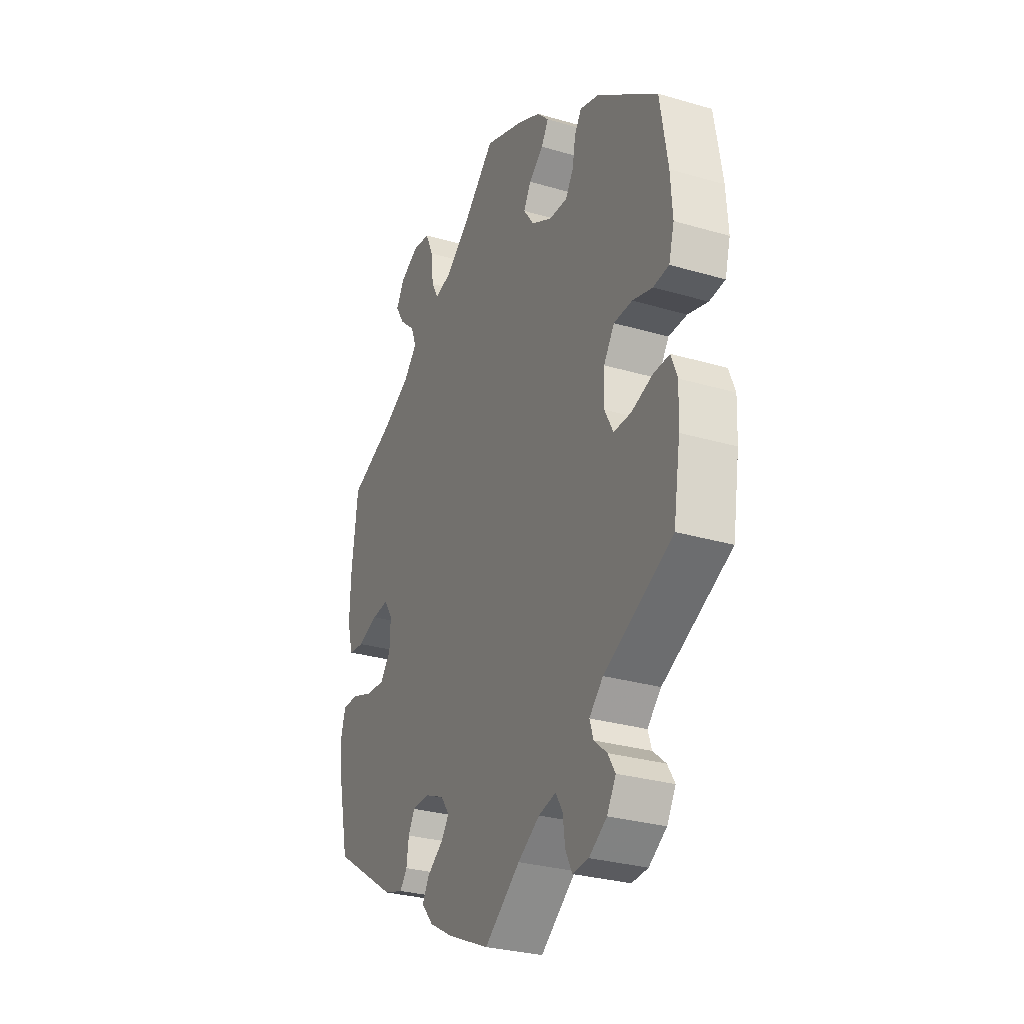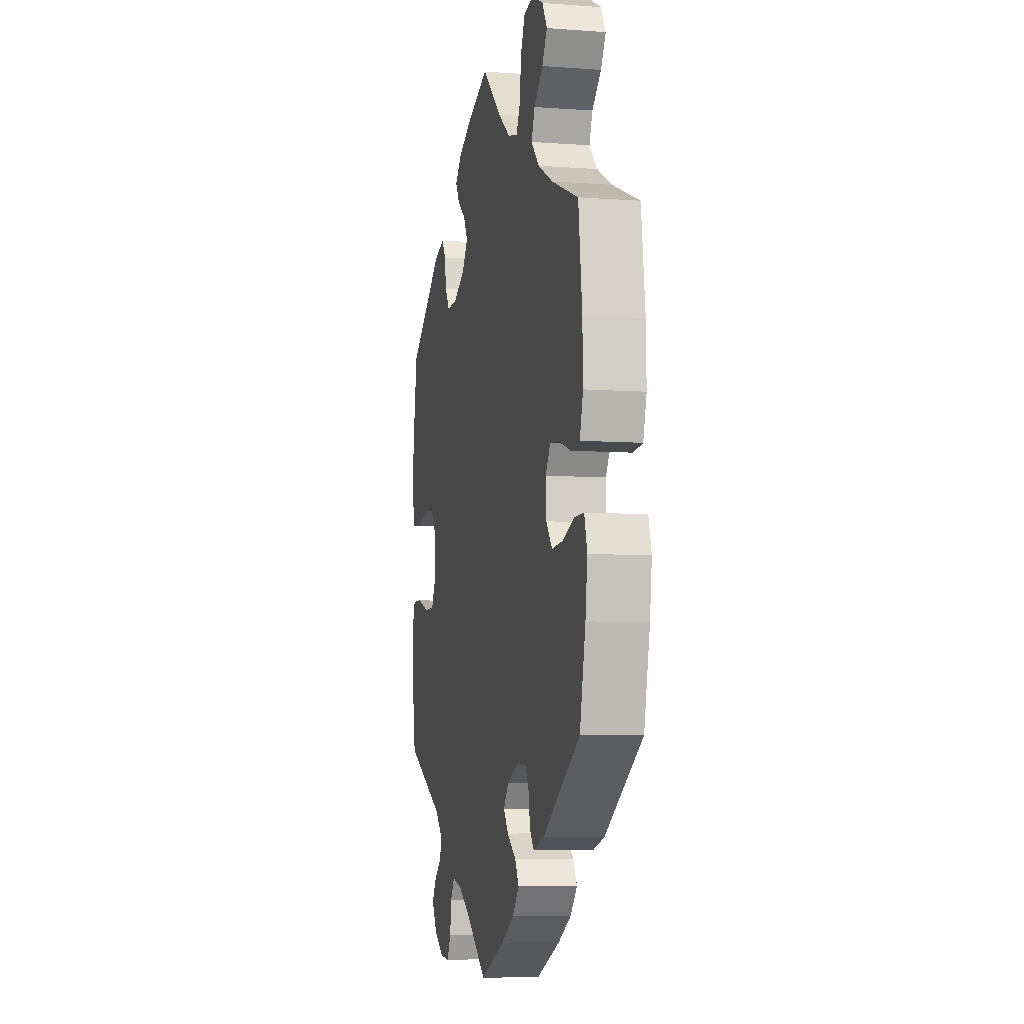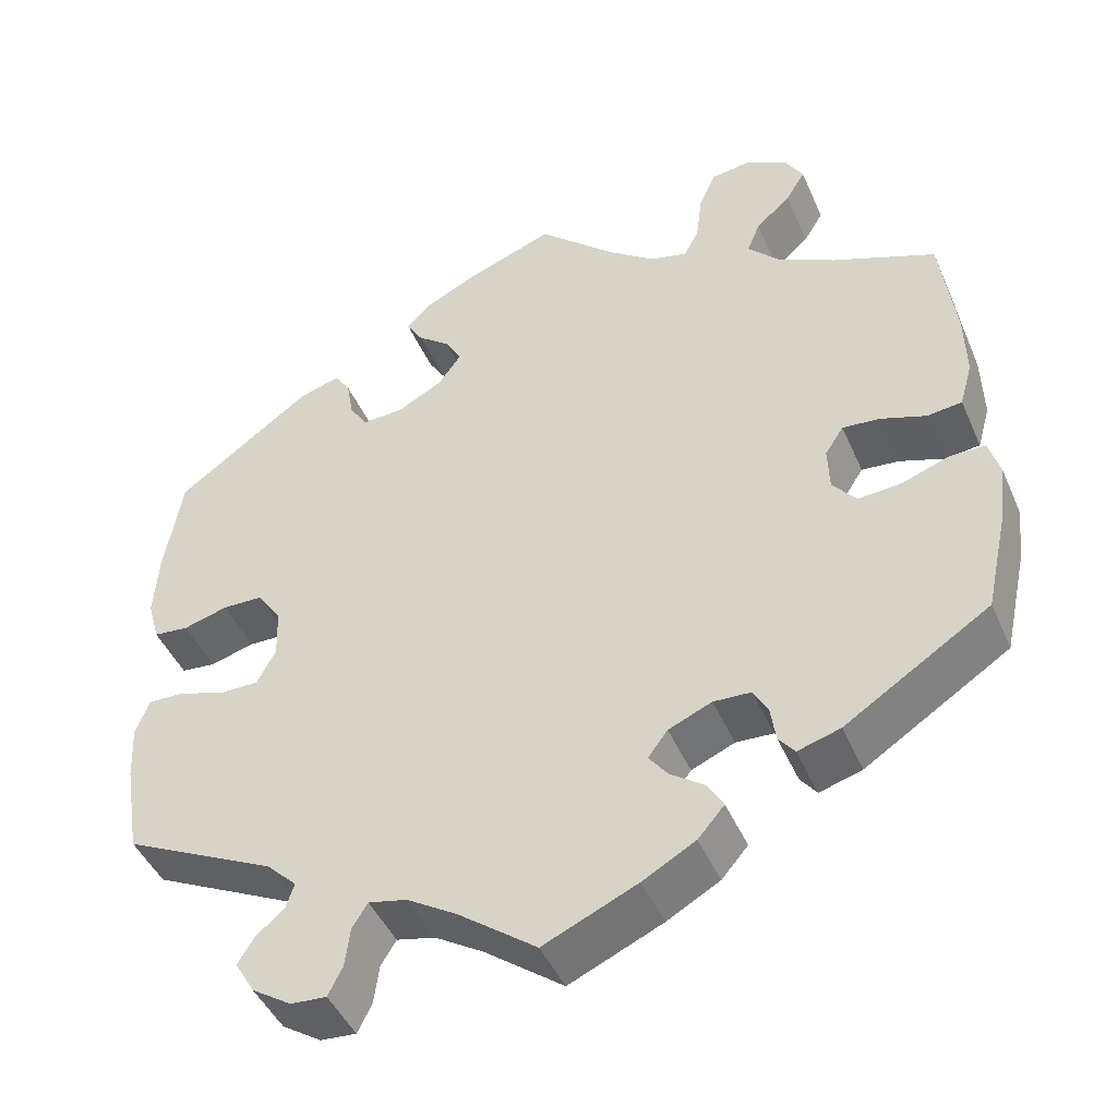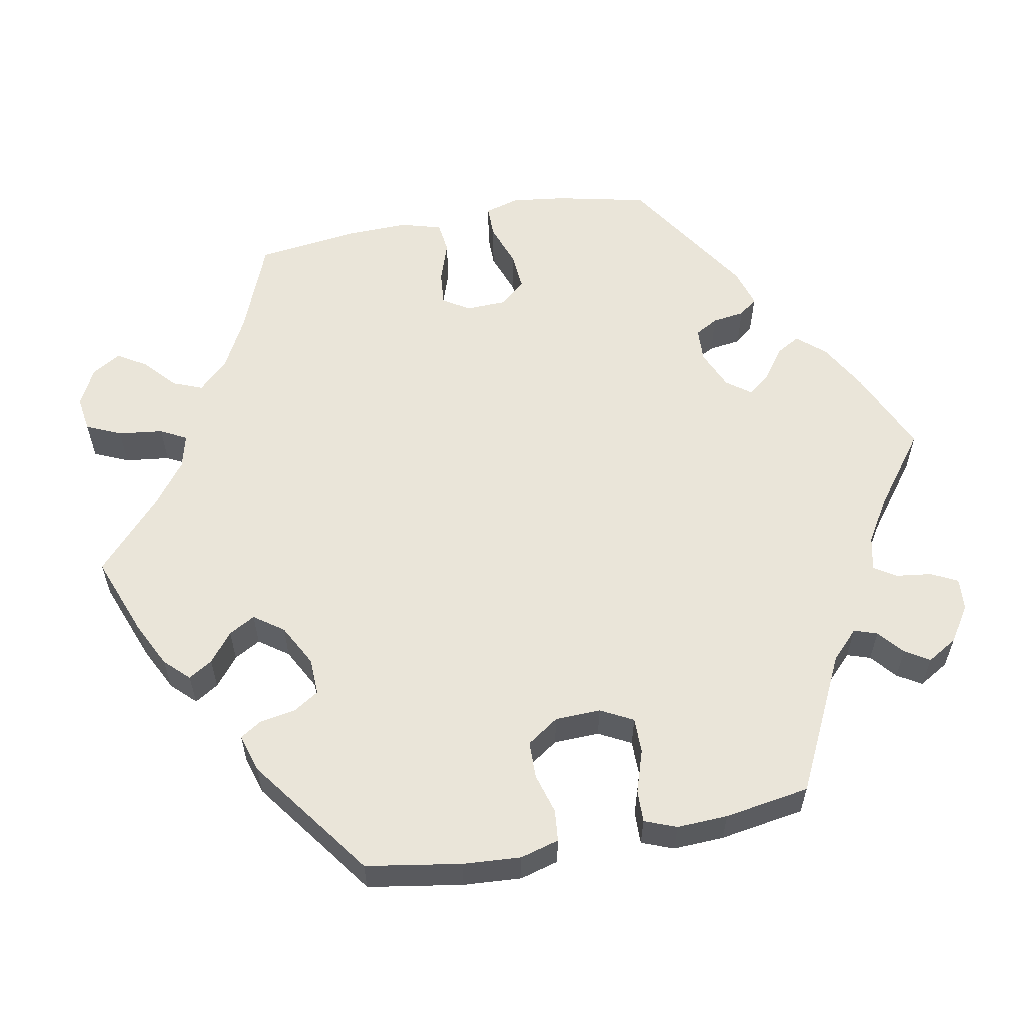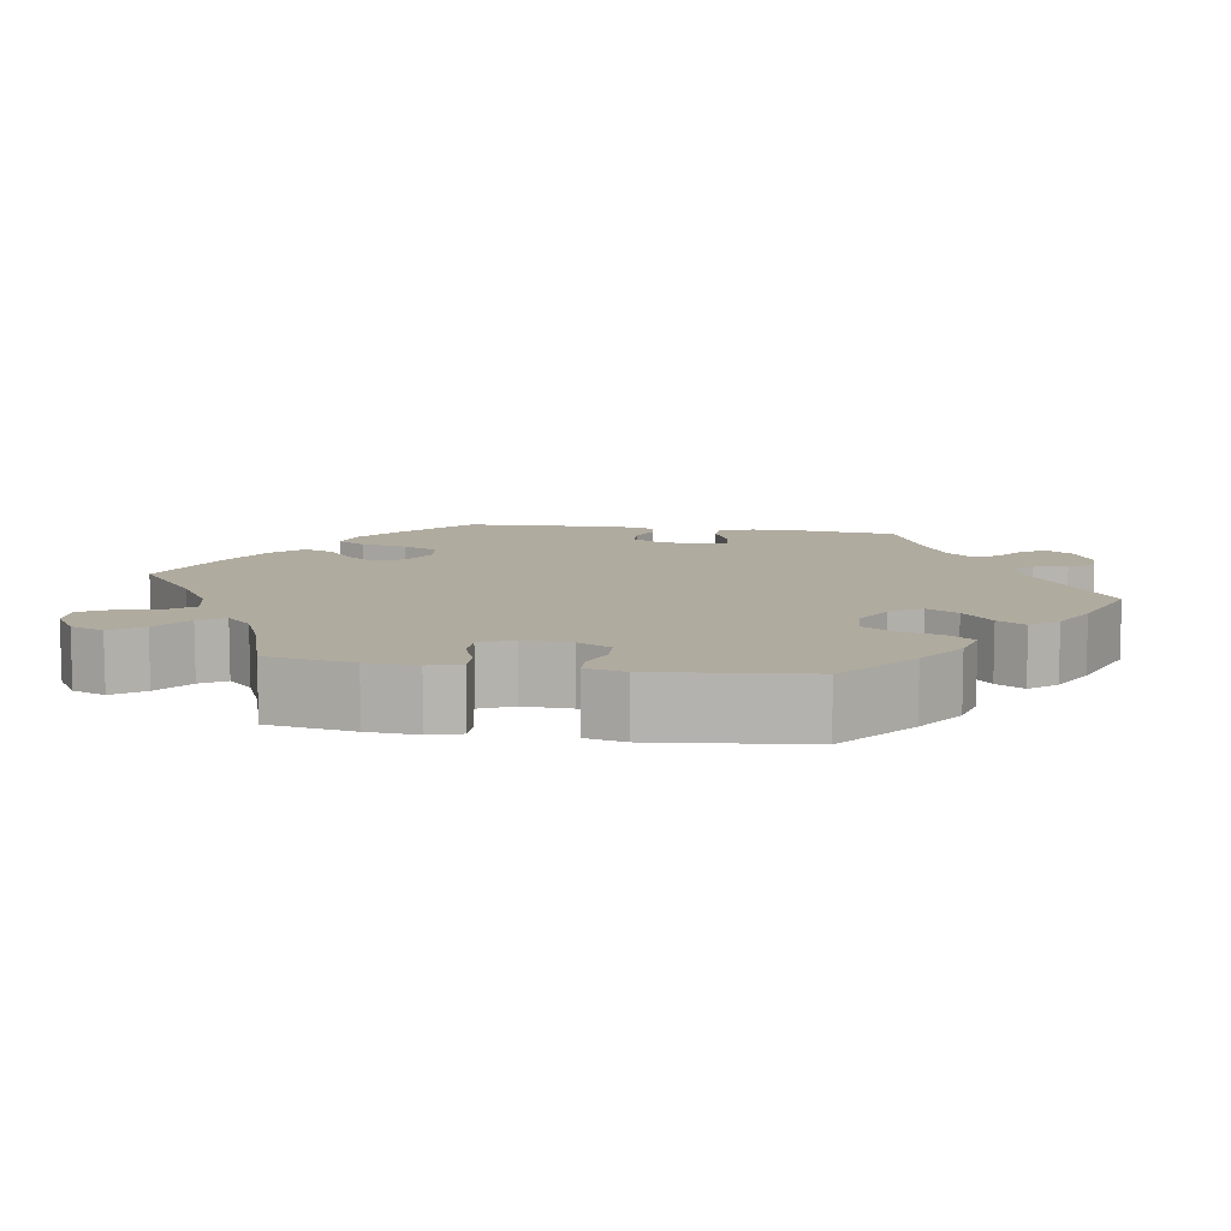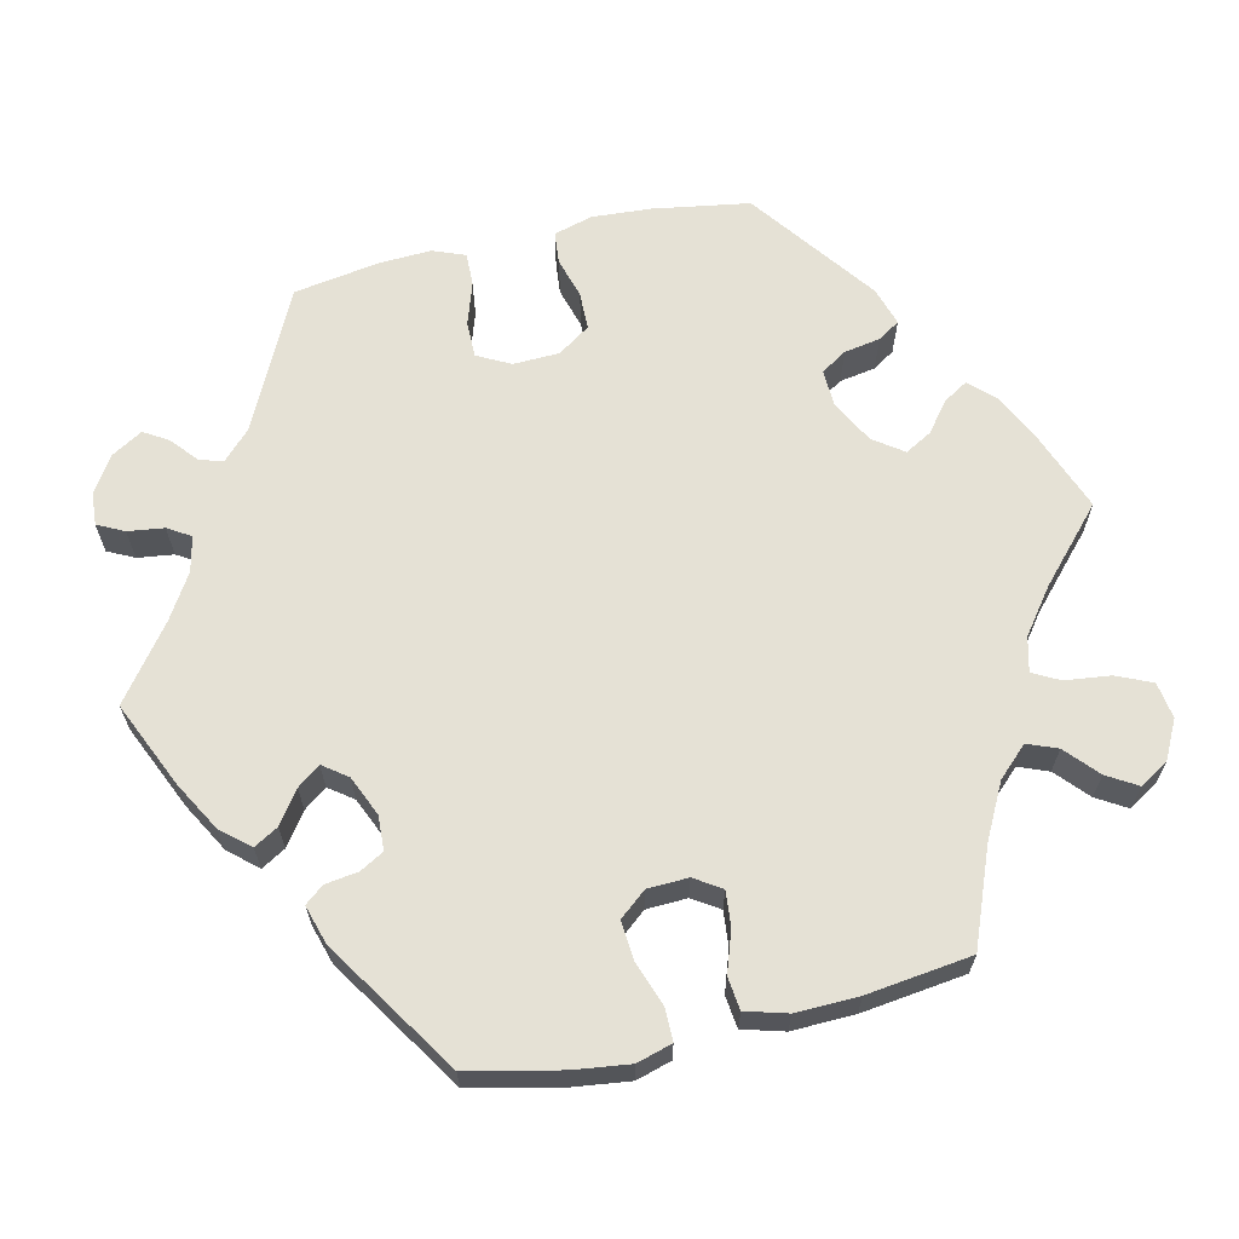
<metadata>
{"format":"obj","ext":"obj","renderer":"f3d","projection":"perspective","resolution":1024,"background":"white","views":[{"elev":-29.4,"azim":66.6,"up":"+Z"},{"elev":-6.6,"azim":-102.3,"up":"+Z"},{"elev":-45.3,"azim":-157.3,"up":"+Z"},{"elev":58.2,"azim":79.4,"up":"+Y"},{"elev":9.7,"azim":39.3,"up":"+Y"},{"elev":65.0,"azim":-103.0,"up":"+Y"}]}
</metadata>
<code>
v 0.104 0.07 0.538
v 0.162 0.07 0.509
v 0.192 0.07 0.478
v 0.173 0.07 0.447
v 0.135 0.07 0.417
v 0.116 0.07 0.383
v 0.143 0.07 0.345
v 0.197 0.07 0.316
v 0.245 0.07 0.314
v 0.266 0.07 0.347
v 0.274 0.07 0.393
v 0.292 0.07 0.421
v 0.341 0.07 0.406
v 0.5 0.07 0.289
v 0.52 0.07 0.166
v 0.525 0.07 0.091
v 0.511 0.07 0.041
v 0.47 0.07 0.037
v 0.418 0.07 0.052
v 0.37 0.07 0.051
v 0.342 0.07 0.01
v 0.34 0.07 -0.049
v 0.362 0.07 -0.091
v 0.408 0.07 -0.091
v 0.463 0.07 -0.073
v 0.505 0.07 -0.072
v 0.521 0.07 -0.113
v 0.518 0.07 -0.179
v 0.5 0.07 -0.289
v 0.322 0.07 -0.376
v 0.286 0.07 -0.411
v 0.296 0.07 -0.441
v 0.329 0.07 -0.469
v 0.348 0.07 -0.5
v 0.325 0.07 -0.539
v 0.279 0.07 -0.569
v 0.237 0.07 -0.572
v 0.22 0.07 -0.538
v 0.214 0.07 -0.492
v 0.196 0.07 -0.463
v 0.151 0.07 -0.473
v 0.094 0.07 -0.508
v 0.001 0.07 -0.578
v -0.109 0.07 -0.529
v -0.171 0.07 -0.494
v -0.202 0.07 -0.458
v -0.184 0.07 -0.427
v -0.143 0.07 -0.398
v -0.121 0.07 -0.369
v -0.144 0.07 -0.338
v -0.195 0.07 -0.316
v -0.239 0.07 -0.318
v -0.256 0.07 -0.348
v -0.262 0.07 -0.39
v -0.281 0.07 -0.414
v -0.331 0.07 -0.399
v -0.501 0.07 -0.289
v -0.527 0.07 -0.171
v -0.536 0.07 -0.101
v -0.523 0.07 -0.056
v -0.481 0.07 -0.056
v -0.425 0.07 -0.076
v -0.375 0.07 -0.08
v -0.347 0.07 -0.046
v -0.345 0.07 0.006
v -0.367 0.07 0.04
v -0.411 0.07 0.036
v -0.464 0.07 0.018
v -0.505 0.07 0.023
v -0.52 0.07 0.076
v -0.518 0.07 0.156
v -0.501 0.07 0.289
v -0.38 0.07 0.337
v -0.311 0.07 0.373
v -0.275 0.07 0.411
v -0.29 0.07 0.449
v -0.331 0.07 0.486
v -0.354 0.07 0.524
v -0.332 0.07 0.561
v -0.283 0.07 0.586
v -0.237 0.07 0.579
v -0.217 0.07 0.534
v -0.21 0.07 0.476
v -0.192 0.07 0.442
v -0.148 0.07 0.453
v -0.092 0.07 0.495
v -0.001 0.07 0.578
v 0.104 0 0.538
v 0.162 0 0.509
v 0.192 0 0.478
v 0.173 0 0.447
v 0.135 0 0.417
v 0.116 0 0.383
v 0.143 0 0.345
v 0.197 0 0.316
v 0.245 0 0.314
v 0.266 0 0.347
v 0.274 0 0.393
v 0.292 0 0.421
v 0.341 0 0.406
v 0.5 0 0.289
v 0.52 0 0.166
v 0.525 0 0.091
v 0.511 0 0.041
v 0.47 0 0.037
v 0.418 0 0.052
v 0.37 0 0.051
v 0.342 0 0.01
v 0.34 0 -0.049
v 0.362 0 -0.091
v 0.408 0 -0.091
v 0.463 0 -0.073
v 0.505 0 -0.072
v 0.521 0 -0.113
v 0.518 0 -0.179
v 0.5 0 -0.289
v 0.322 0 -0.376
v 0.286 0 -0.411
v 0.296 0 -0.441
v 0.329 0 -0.469
v 0.348 0 -0.5
v 0.325 0 -0.539
v 0.279 0 -0.569
v 0.237 0 -0.572
v 0.22 0 -0.538
v 0.214 0 -0.492
v 0.196 0 -0.463
v 0.151 0 -0.473
v 0.094 0 -0.508
v 0.001 0 -0.578
v -0.109 0 -0.529
v -0.171 0 -0.494
v -0.202 0 -0.458
v -0.184 0 -0.427
v -0.143 0 -0.398
v -0.121 0 -0.369
v -0.144 0 -0.338
v -0.195 0 -0.316
v -0.239 0 -0.318
v -0.256 0 -0.348
v -0.262 0 -0.39
v -0.281 0 -0.414
v -0.331 0 -0.399
v -0.501 0 -0.289
v -0.527 0 -0.171
v -0.536 0 -0.101
v -0.523 0 -0.056
v -0.481 0 -0.056
v -0.425 0 -0.076
v -0.375 0 -0.08
v -0.347 0 -0.046
v -0.345 0 0.006
v -0.367 0 0.04
v -0.411 0 0.036
v -0.464 0 0.018
v -0.505 0 0.023
v -0.52 0 0.076
v -0.518 0 0.156
v -0.501 0 0.289
v -0.38 0 0.337
v -0.311 0 0.373
v -0.275 0 0.411
v -0.29 0 0.449
v -0.331 0 0.486
v -0.354 0 0.524
v -0.332 0 0.561
v -0.283 0 0.586
v -0.237 0 0.579
v -0.217 0 0.534
v -0.21 0 0.476
v -0.192 0 0.442
v -0.148 0 0.453
v -0.092 0 0.495
v -0.001 0 0.578
f 86 87 1 2
f 85 86 2 3
f 84 85 3 4
f 80 81 82 83
f 80 83 84
f 79 80 84
f 76 77 78 79
f 75 76 79 84
f 74 75 84 4
f 70 71 72 73
f 67 68 69 70
f 66 67 70 73
f 65 66 73 74
f 59 60 61 62
f 59 62 63
f 58 59 63
f 57 58 63
f 56 57 63 64
f 53 54 55 56
f 52 53 56 64
f 45 46 47 48
f 45 48 49
f 42 43 44 45
f 41 42 45 49
f 40 41 49 50
f 36 37 38 39
f 36 39 40
f 35 36 40
f 32 33 34 35
f 31 32 35 40
f 30 31 40 50
f 24 25 26 27
f 23 24 27 28
f 16 17 18 19
f 16 19 20
f 15 16 20
f 14 15 20
f 13 14 20 21
f 10 11 12 13
f 9 10 13 21
f 74 4 5
f 74 5 6
f 65 74 6 7
f 51 52 64 65
f 51 65 7 8
f 23 28 29 30
f 22 23 30 50
f 21 22 50 51
f 8 9 21 51
f 89 88 174 173
f 90 89 173 172
f 91 90 172 171
f 170 169 168 167
f 171 170 167
f 171 167 166
f 166 165 164 163
f 171 166 163 162
f 91 171 162 161
f 160 159 158 157
f 157 156 155 154
f 160 157 154 153
f 161 160 153 152
f 149 148 147 146
f 150 149 146
f 150 146 145
f 150 145 144
f 151 150 144 143
f 143 142 141 140
f 151 143 140 139
f 135 134 133 132
f 136 135 132
f 132 131 130 129
f 136 132 129 128
f 137 136 128 127
f 126 125 124 123
f 127 126 123
f 127 123 122
f 122 121 120 119
f 127 122 119 118
f 137 127 118 117
f 114 113 112 111
f 115 114 111 110
f 106 105 104 103
f 107 106 103
f 107 103 102
f 107 102 101
f 108 107 101 100
f 100 99 98 97
f 108 100 97 96
f 92 91 161
f 93 92 161
f 94 93 161 152
f 152 151 139 138
f 95 94 152 138
f 117 116 115 110
f 137 117 110 109
f 138 137 109 108
f 138 108 96 95
f 1 88 89 2
f 2 89 90 3
f 3 90 91 4
f 4 91 92 5
f 5 92 93 6
f 6 93 94 7
f 7 94 95 8
f 8 95 96 9
f 9 96 97 10
f 10 97 98 11
f 11 98 99 12
f 12 99 100 13
f 13 100 101 14
f 14 101 102 15
f 15 102 103 16
f 16 103 104 17
f 17 104 105 18
f 18 105 106 19
f 19 106 107 20
f 20 107 108 21
f 21 108 109 22
f 22 109 110 23
f 23 110 111 24
f 24 111 112 25
f 25 112 113 26
f 26 113 114 27
f 27 114 115 28
f 28 115 116 29
f 29 116 117 30
f 30 117 118 31
f 31 118 119 32
f 32 119 120 33
f 33 120 121 34
f 34 121 122 35
f 35 122 123 36
f 36 123 124 37
f 37 124 125 38
f 38 125 126 39
f 39 126 127 40
f 40 127 128 41
f 41 128 129 42
f 42 129 130 43
f 43 130 131 44
f 44 131 132 45
f 45 132 133 46
f 46 133 134 47
f 47 134 135 48
f 48 135 136 49
f 49 136 137 50
f 50 137 138 51
f 51 138 139 52
f 52 139 140 53
f 53 140 141 54
f 54 141 142 55
f 55 142 143 56
f 56 143 144 57
f 57 144 145 58
f 58 145 146 59
f 59 146 147 60
f 60 147 148 61
f 61 148 149 62
f 62 149 150 63
f 63 150 151 64
f 64 151 152 65
f 65 152 153 66
f 66 153 154 67
f 67 154 155 68
f 68 155 156 69
f 69 156 157 70
f 70 157 158 71
f 71 158 159 72
f 72 159 160 73
f 73 160 161 74
f 74 161 162 75
f 75 162 163 76
f 76 163 164 77
f 77 164 165 78
f 78 165 166 79
f 79 166 167 80
f 80 167 168 81
f 81 168 169 82
f 82 169 170 83
f 83 170 171 84
f 84 171 172 85
f 85 172 173 86
f 86 173 174 87
f 87 174 88 1

</code>
